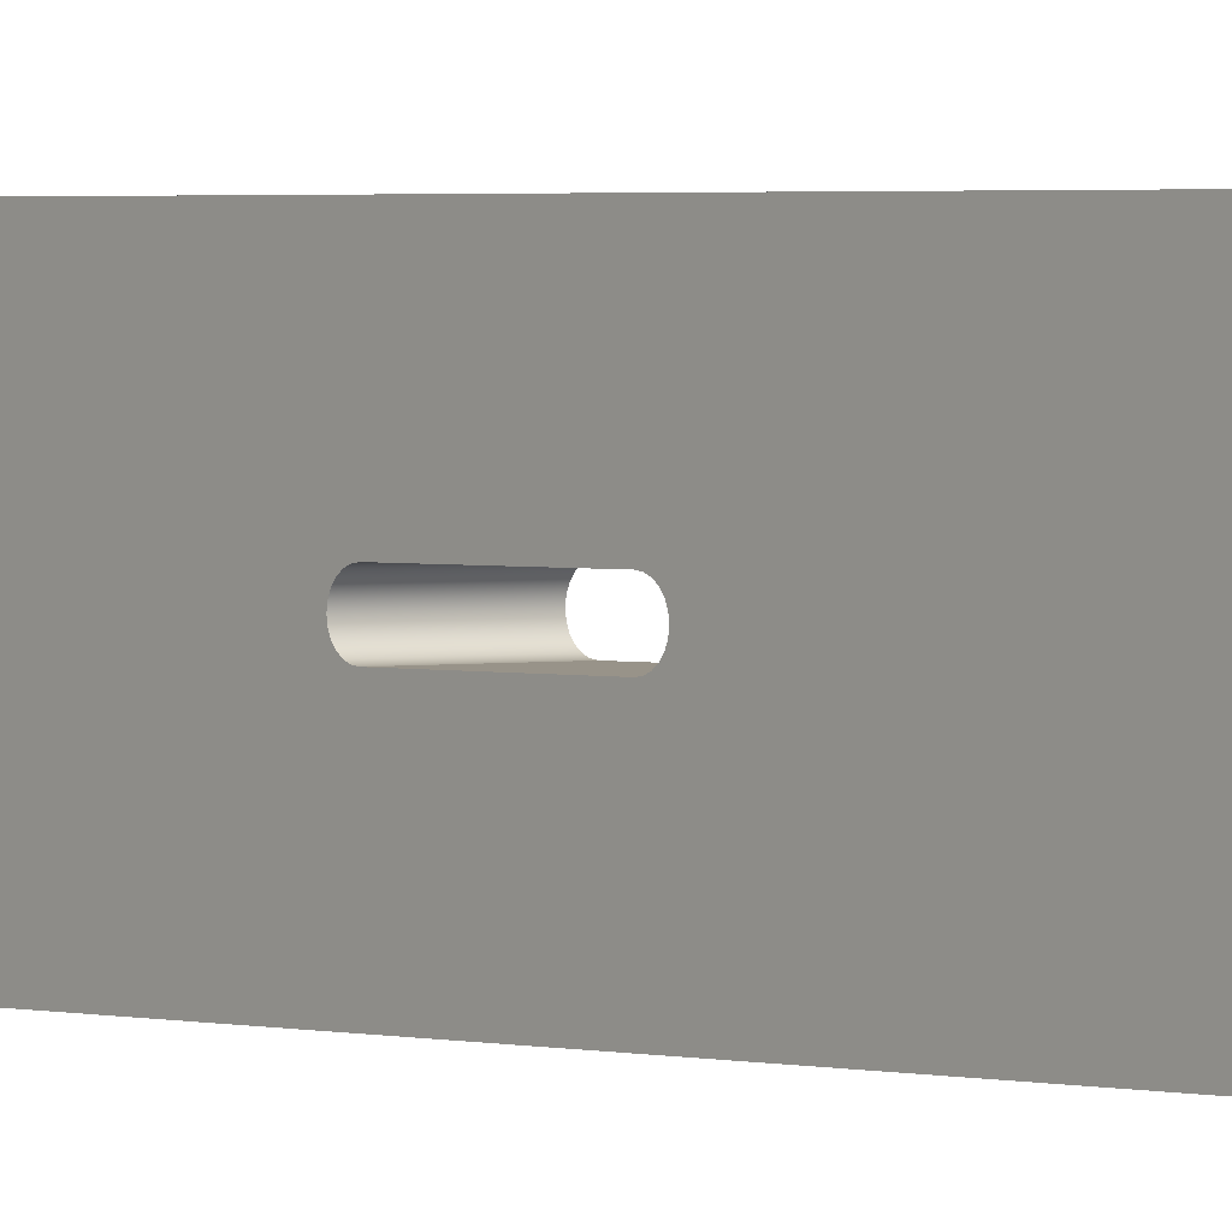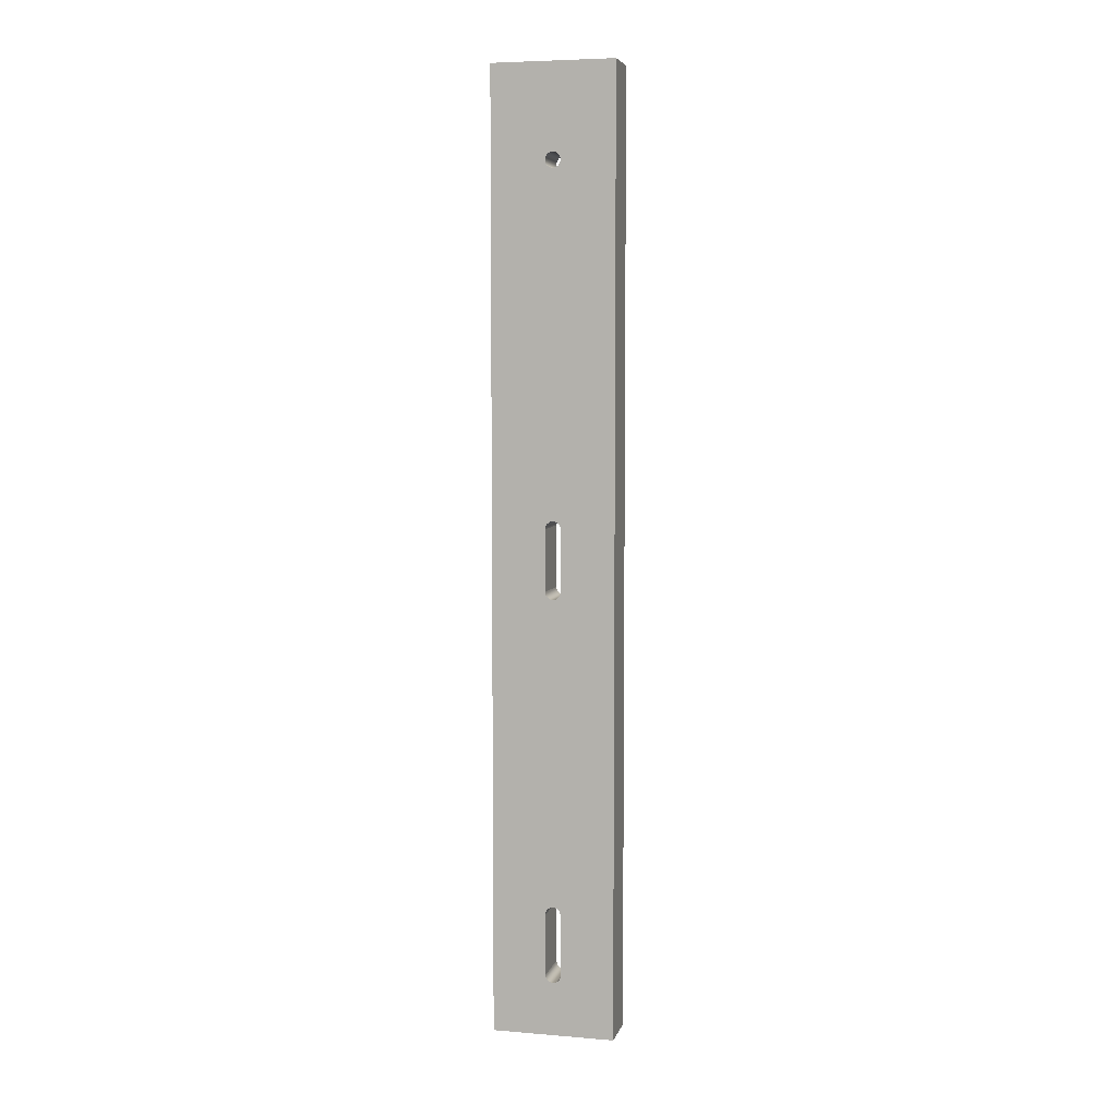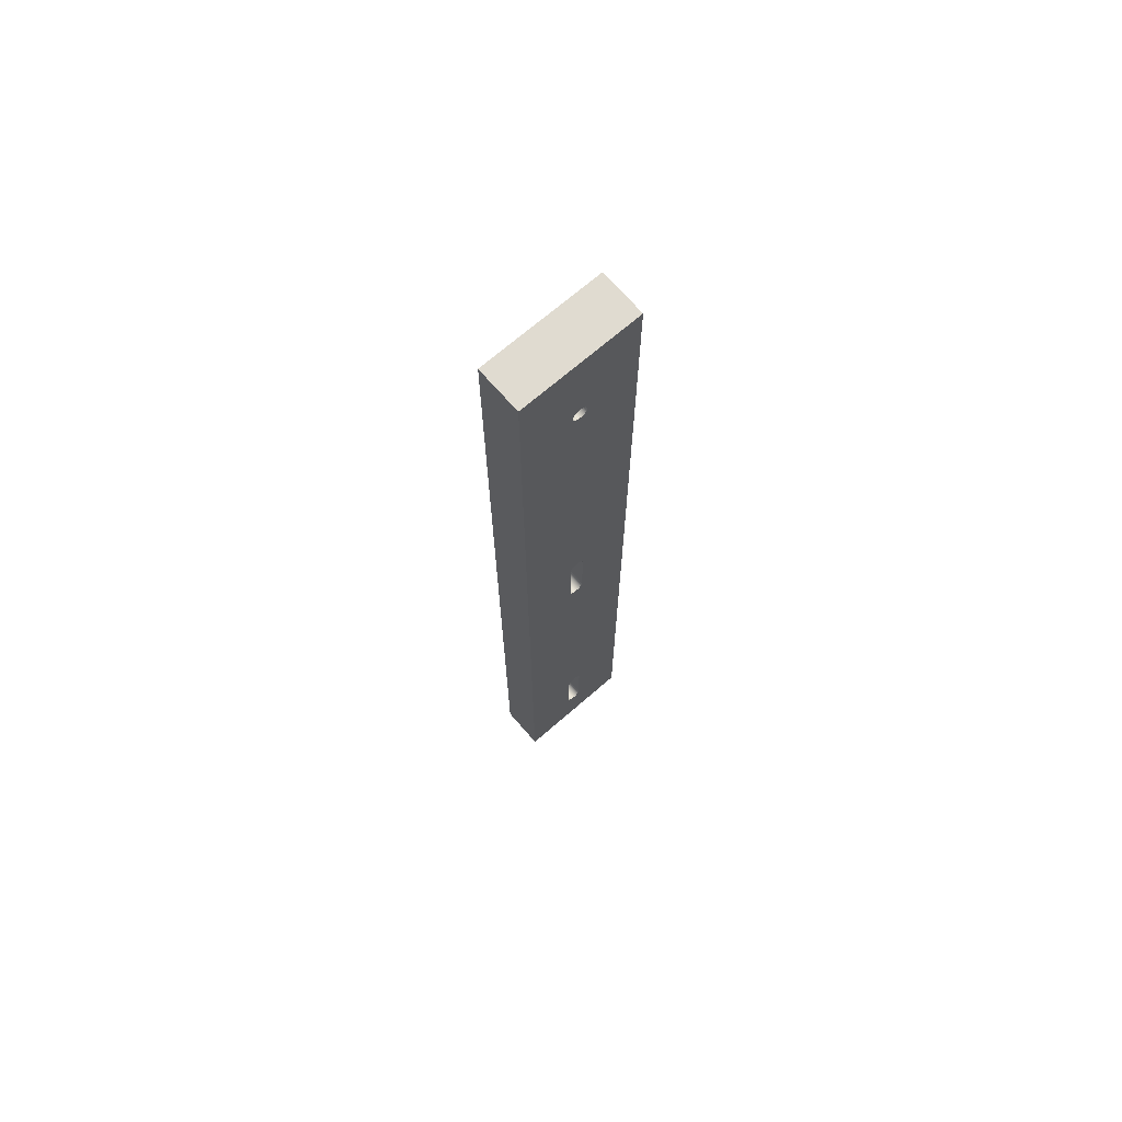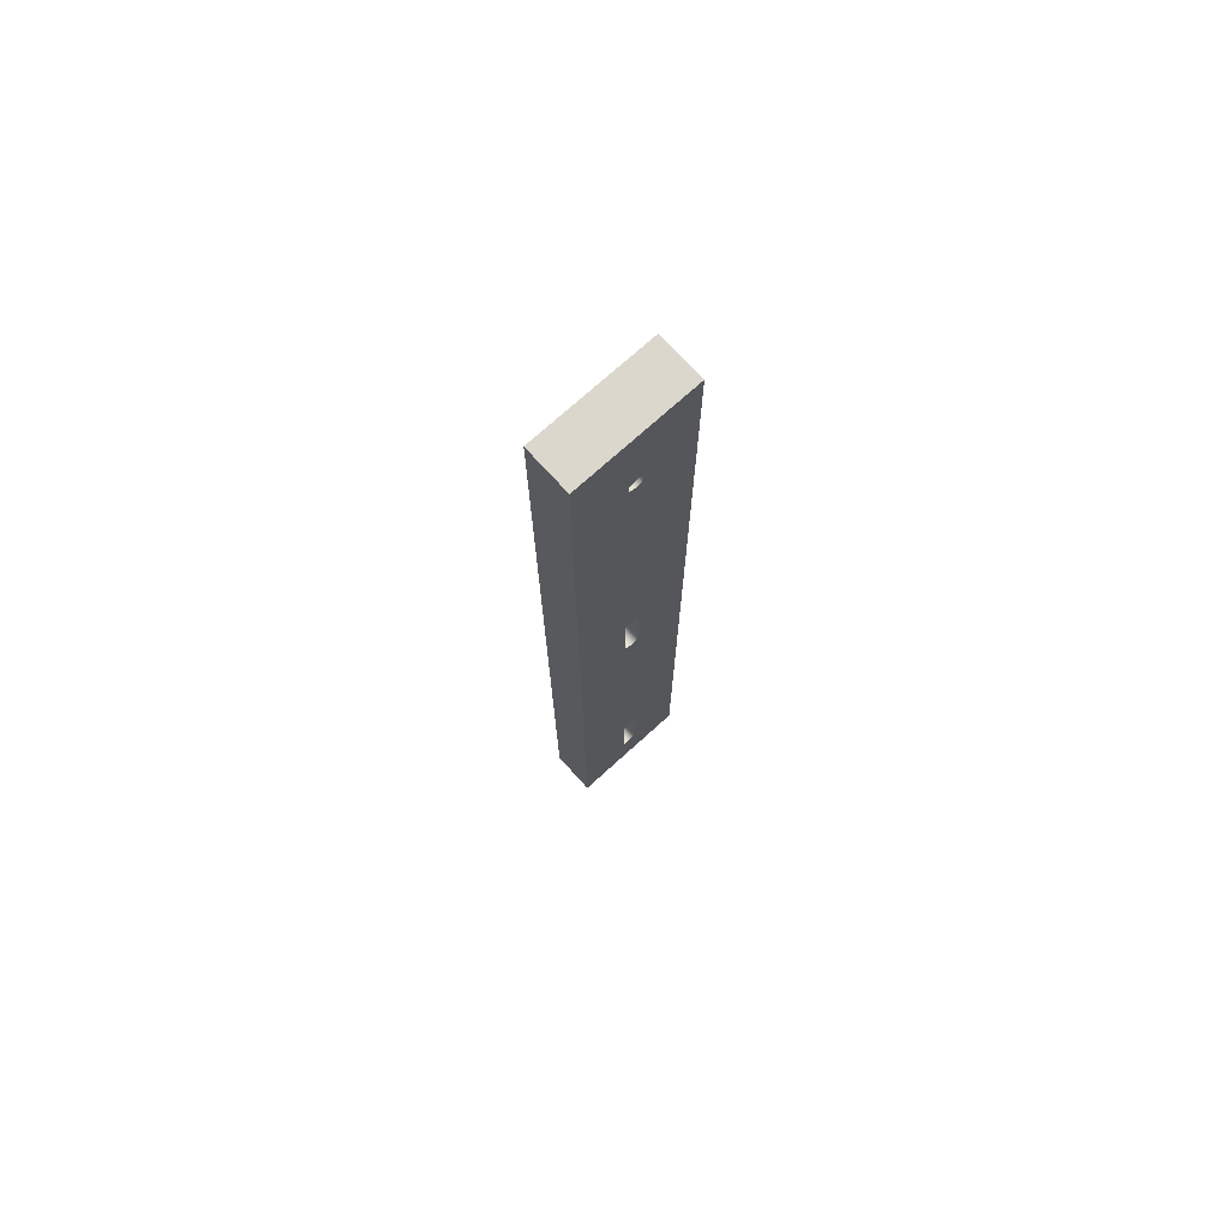
<metadata>
{"format":"obj","ext":"obj","renderer":"f3d","projection":"perspective","resolution":1024,"background":"white","views":[{"elev":1.6,"azim":139.3,"up":"+Y"},{"elev":5.9,"azim":103.9,"up":"+Z"},{"elev":69.9,"azim":49.0,"up":"+Z"},{"elev":73.4,"azim":47.8,"up":"+Z"}]}
</metadata>
<code>
o mesh147/mesh147-geometry#mesh147-geometry
v 0.06156 0.02204 0.2138
v 0.04022 0.02204 -0.2272
v 0.04022 0.02204 0.2138
v 0.06156 0.02204 -0.2272
v 0.04022 -0.002854 0.1711
v 0.04022 -0.03486 0.2138
v 0.06156 -0.002854 0.1711
v 0.06156 -0.03486 -0.2272
v 0.04022 -0.002975 0.172
v 0.04022 -0.002975 0.1702
v 0.06156 -0.03486 0.2138
v 0.04022 -0.003896 0.1736
v 0.06156 -0.002975 0.172
v 0.06156 -0.002975 0.1702
v 0.04022 -0.03486 -0.2272
v 0.06156 -0.00641 -0.2023
v 0.04022 -0.00333 0.1729
v 0.04022 -0.00333 0.1693
v 0.06156 -0.008925 0.1736
v 0.04022 -0.004632 0.1742
v 0.06156 -0.00333 0.1729
v 0.06156 -0.00333 0.1693
v 0.04022 -0.00641 -0.2023
v 0.06156 -0.00549 -0.2022
v 0.06156 -0.007331 -0.2022
v 0.04022 -0.003896 0.1686
v 0.06156 -0.009967 0.1711
v 0.06156 -0.00949 0.1729
v 0.06156 -0.008189 0.1742
v 0.06156 -0.004632 0.1742
v 0.04022 -0.00549 0.1746
v 0.06156 -0.003896 0.1736
v 0.06156 -0.003896 0.1686
v 0.04022 -0.009967 0.1711
v 0.04022 -0.007331 -0.2022
v 0.04022 -0.00549 -0.2022
v 0.06156 -0.004632 -0.2018
v 0.06156 -0.008189 -0.2018
v 0.04022 -0.004632 0.168
v 0.06156 -0.009846 0.172
v 0.06156 -0.009846 0.1702
v 0.04022 -0.00949 0.1729
v 0.04022 -0.008189 0.1742
v 0.06156 -0.007331 0.1746
v 0.06156 -0.00549 0.1746
v 0.04022 -0.00641 0.1747
v 0.06156 -0.004632 0.168
v 0.04022 -0.009846 0.172
v 0.04022 -0.009846 0.1702
v 0.04022 -0.008189 -0.2018
v 0.04022 -0.004632 -0.2018
v 0.06156 -0.003896 -0.2013
v 0.06156 -0.008925 -0.2013
v 0.04022 -0.00549 0.1677
v 0.06156 -0.00949 0.1693
v 0.04022 -0.008925 0.1736
v 0.04022 -0.007331 0.1746
v 0.06156 -0.00641 0.1747
v 0.06156 -0.00549 0.1677
v 0.04022 -0.00949 0.1693
v 0.04022 -0.008925 -0.2013
v 0.04022 -0.003896 -0.2013
v 0.06156 -0.00333 -0.2005
v 0.06156 -0.00949 -0.2005
v 0.04022 -0.00641 0.1676
v 0.06156 -0.008925 0.1686
v 0.06156 -0.00641 0.1676
v 0.04022 -0.008925 0.1686
v 0.04022 -0.00949 -0.2005
v 0.04022 -0.00333 -0.2005
v 0.06156 -0.002975 -0.1997
v 0.06156 -0.009846 -0.1997
v 0.04022 -0.002854 0.007527
v 0.06156 -0.008189 0.168
v 0.06156 -0.002854 0.007527
v 0.04022 -0.008189 0.168
v 0.04022 -0.009846 -0.1997
v 0.04022 -0.002975 -0.1997
v 0.06156 -0.002854 -0.1987
v 0.06156 -0.009967 -0.1987
v 0.04022 -0.002854 -0.02092
v 0.04022 -0.002975 0.008448
v 0.06156 -0.007331 0.1677
v 0.04022 -0.007331 0.1677
v 0.06156 -0.002975 0.008448
v 0.06156 -0.002854 -0.02092
v 0.04022 -0.009967 -0.1987
v 0.04022 -0.002854 -0.1987
v 0.06156 -0.002854 -0.1703
v 0.06156 -0.009967 -0.1703
v 0.04022 -0.002975 -0.02184
v 0.04022 -0.00333 0.009305
v 0.06156 -0.00333 0.009305
v 0.06156 -0.002975 -0.02184
v 0.04022 -0.009967 -0.1703
v 0.04022 -0.002854 -0.1703
v 0.06156 -0.002975 -0.1694
v 0.06156 -0.009846 -0.1694
v 0.04022 -0.00333 -0.0227
v 0.04022 -0.003896 0.01004
v 0.06156 -0.009967 0.007527
v 0.04022 -0.009967 0.007527
v 0.06156 -0.003896 0.01004
v 0.06156 -0.00333 -0.0227
v 0.04022 -0.009846 -0.1694
v 0.04022 -0.002975 -0.1694
v 0.06156 -0.00333 -0.1685
v 0.06156 -0.00949 -0.1685
v 0.04022 -0.003896 -0.02344
v 0.04022 -0.004632 0.01061
v 0.06156 -0.009967 -0.02092
v 0.06156 -0.009846 0.008448
v 0.04022 -0.009846 0.008448
v 0.04022 -0.009967 -0.02092
v 0.06156 -0.004632 0.01061
v 0.06156 -0.003896 -0.02344
v 0.04022 -0.00949 -0.1685
v 0.04022 -0.00333 -0.1685
v 0.06156 -0.00641 -0.02448
v 0.04022 -0.004632 -0.024
v 0.04022 -0.00549 0.01096
v 0.06156 -0.009846 -0.02184
v 0.06156 -0.00949 0.009305
v 0.04022 -0.00949 0.009305
v 0.04022 -0.009846 -0.02184
v 0.06156 -0.00549 0.01096
v 0.06156 -0.004632 -0.024
v 0.04022 -0.00641 -0.02448
v 0.06156 -0.00549 -0.02436
v 0.06156 -0.003896 -0.1678
v 0.04022 -0.003896 -0.1678
v 0.06156 -0.007331 -0.02436
v 0.06156 -0.008925 -0.1678
v 0.04022 -0.00549 -0.02436
v 0.04022 -0.00641 0.01108
v 0.06156 -0.00949 -0.0227
v 0.06156 -0.008925 0.01004
v 0.04022 -0.008925 0.01004
v 0.04022 -0.00949 -0.0227
v 0.06156 -0.00641 0.01108
v 0.04022 -0.007331 -0.02436
v 0.04022 -0.008925 -0.1678
v 0.06156 -0.004632 -0.1672
v 0.06156 -0.008189 -0.024
v 0.06156 -0.008189 -0.1672
v 0.04022 -0.007331 0.01096
v 0.06156 -0.008925 -0.02344
v 0.06156 -0.008189 0.01061
v 0.04022 -0.008189 0.01061
v 0.04022 -0.008925 -0.02344
v 0.06156 -0.007331 0.01096
v 0.04022 -0.008189 -0.024
v 0.04022 -0.008189 -0.1672
v 0.04022 -0.004632 -0.1672
v 0.06156 -0.00549 -0.1669
v 0.06156 -0.007331 -0.1669
v 0.04022 -0.007331 -0.1669
v 0.04022 -0.00549 -0.1669
v 0.06156 -0.00641 -0.1667
v 0.04022 -0.00641 -0.1667
f 1 2 3
f 2 1 4
f 3 2 1
f 4 1 2
f 5 3 2
f 2 3 5
f 6 1 3
f 3 1 6
f 1 7 4
f 4 7 1
f 8 2 4
f 4 2 8
f 9 3 5
f 5 3 9
f 5 2 10
f 10 2 5
f 1 6 11
f 11 6 1
f 3 12 6
f 6 12 3
f 7 1 13
f 13 1 7
f 4 7 14
f 14 7 4
f 2 8 15
f 15 8 2
f 4 16 8
f 8 16 4
f 17 3 9
f 9 3 17
f 7 9 5
f 5 9 7
f 10 2 18
f 18 2 10
f 14 5 10
f 10 5 14
f 6 8 11
f 11 8 6
f 11 19 1
f 1 19 11
f 12 3 17
f 17 3 12
f 6 12 20
f 20 12 6
f 13 1 21
f 21 1 13
f 9 7 13
f 13 7 9
f 5 14 7
f 7 14 5
f 4 14 22
f 22 14 4
f 8 6 15
f 15 6 8
f 15 23 2
f 2 23 15
f 4 24 16
f 16 24 4
f 25 8 16
f 16 8 25
f 13 17 9
f 9 17 13
f 18 2 26
f 26 2 18
f 22 10 18
f 18 10 22
f 10 22 14
f 14 22 10
f 27 11 8
f 8 11 27
f 19 11 28
f 28 11 19
f 1 19 29
f 29 19 1
f 21 12 17
f 17 12 21
f 12 30 20
f 20 30 12
f 6 20 31
f 31 20 6
f 21 1 32
f 32 1 21
f 17 13 21
f 21 13 17
f 4 22 33
f 33 22 4
f 6 34 15
f 15 34 6
f 15 35 23
f 23 35 15
f 36 2 23
f 23 2 36
f 4 37 24
f 24 37 4
f 24 23 16
f 16 23 24
f 38 8 25
f 25 8 38
f 16 35 25
f 25 35 16
f 26 2 39
f 39 2 26
f 33 18 26
f 26 18 33
f 18 33 22
f 22 33 18
f 40 11 27
f 27 11 40
f 27 8 41
f 41 8 27
f 28 11 40
f 40 11 28
f 42 19 28
f 28 19 42
f 19 43 29
f 29 43 19
f 1 29 44
f 44 29 1
f 12 21 32
f 32 21 12
f 30 12 32
f 32 12 30
f 45 20 30
f 30 20 45
f 20 45 31
f 31 45 20
f 6 31 46
f 46 31 6
f 32 1 30
f 30 1 32
f 4 33 47
f 47 33 4
f 34 6 48
f 48 6 34
f 15 34 49
f 49 34 15
f 15 50 35
f 35 50 15
f 35 16 23
f 23 16 35
f 51 2 36
f 36 2 51
f 23 24 36
f 36 24 23
f 4 52 37
f 37 52 4
f 37 36 24
f 24 36 37
f 53 8 38
f 38 8 53
f 25 50 38
f 38 50 25
f 50 25 35
f 35 25 50
f 39 2 54
f 54 2 39
f 39 33 26
f 26 33 39
f 34 40 27
f 27 40 34
f 41 8 55
f 55 8 41
f 49 27 41
f 41 27 49
f 48 28 40
f 40 28 48
f 19 42 56
f 56 42 19
f 28 48 42
f 42 48 28
f 43 19 56
f 56 19 43
f 57 29 43
f 43 29 57
f 29 57 44
f 44 57 29
f 1 44 58
f 58 44 1
f 30 1 45
f 45 1 30
f 58 31 45
f 45 31 58
f 31 58 46
f 46 58 31
f 57 6 46
f 46 6 57
f 33 39 47
f 47 39 33
f 4 47 59
f 59 47 4
f 48 6 42
f 42 6 48
f 40 34 48
f 48 34 40
f 27 49 34
f 34 49 27
f 15 49 60
f 60 49 15
f 15 61 50
f 50 61 15
f 62 2 51
f 51 2 62
f 36 37 51
f 51 37 36
f 4 63 52
f 52 63 4
f 52 51 37
f 37 51 52
f 64 8 53
f 53 8 64
f 38 61 53
f 53 61 38
f 61 38 50
f 50 38 61
f 54 2 65
f 65 2 54
f 54 47 39
f 39 47 54
f 55 8 66
f 66 8 55
f 60 41 55
f 55 41 60
f 41 60 49
f 49 60 41
f 42 6 56
f 56 6 42
f 56 6 43
f 43 6 56
f 43 6 57
f 57 6 43
f 46 44 57
f 57 44 46
f 44 46 58
f 58 46 44
f 45 1 58
f 58 1 45
f 47 54 59
f 59 54 47
f 4 59 67
f 67 59 4
f 15 60 68
f 68 60 15
f 15 69 61
f 61 69 15
f 70 2 62
f 62 2 70
f 51 52 62
f 62 52 51
f 4 71 63
f 63 71 4
f 70 52 63
f 63 52 70
f 72 8 64
f 64 8 72
f 61 64 53
f 53 64 61
f 65 2 73
f 73 2 65
f 65 59 54
f 54 59 65
f 66 8 74
f 74 8 66
f 68 55 66
f 66 55 68
f 55 68 60
f 60 68 55
f 59 65 67
f 67 65 59
f 4 67 75
f 75 67 4
f 15 68 76
f 76 68 15
f 15 77 69
f 69 77 15
f 64 61 69
f 69 61 64
f 78 2 70
f 70 2 78
f 52 70 62
f 62 70 52
f 4 79 71
f 71 79 4
f 78 63 71
f 71 63 78
f 63 78 70
f 70 78 63
f 80 8 72
f 72 8 80
f 69 72 64
f 64 72 69
f 73 2 81
f 81 2 73
f 65 73 82
f 82 73 65
f 74 8 83
f 83 8 74
f 74 68 66
f 66 68 74
f 84 67 65
f 65 67 84
f 75 67 85
f 85 67 75
f 4 75 86
f 86 75 4
f 68 74 76
f 76 74 68
f 15 76 84
f 84 76 15
f 15 87 77
f 77 87 15
f 72 69 77
f 77 69 72
f 88 2 78
f 78 2 88
f 4 89 79
f 79 89 4
f 88 71 79
f 79 71 88
f 71 88 78
f 78 88 71
f 90 8 80
f 80 8 90
f 77 80 72
f 72 80 77
f 81 2 91
f 91 2 81
f 86 73 81
f 81 73 86
f 75 82 73
f 73 82 75
f 65 82 92
f 92 82 65
f 83 8 67
f 67 8 83
f 83 76 74
f 74 76 83
f 67 84 83
f 83 84 67
f 15 84 65
f 65 84 15
f 85 67 93
f 93 67 85
f 82 75 85
f 85 75 82
f 73 86 75
f 75 86 73
f 4 86 94
f 94 86 4
f 76 83 84
f 84 83 76
f 15 95 87
f 87 95 15
f 80 77 87
f 87 77 80
f 96 2 88
f 88 2 96
f 4 97 89
f 89 97 4
f 96 79 89
f 89 79 96
f 79 96 88
f 88 96 79
f 98 8 90
f 90 8 98
f 87 90 80
f 80 90 87
f 91 2 99
f 99 2 91
f 94 81 91
f 91 81 94
f 81 94 86
f 86 94 81
f 85 92 82
f 82 92 85
f 65 92 100
f 100 92 65
f 67 8 101
f 101 8 67
f 15 65 102
f 102 65 15
f 93 67 103
f 103 67 93
f 92 85 93
f 93 85 92
f 4 94 104
f 104 94 4
f 15 105 95
f 95 105 15
f 90 87 95
f 95 87 90
f 106 2 96
f 96 2 106
f 4 107 97
f 97 107 4
f 106 89 97
f 97 89 106
f 89 106 96
f 96 106 89
f 108 8 98
f 98 8 108
f 95 98 90
f 90 98 95
f 99 2 109
f 109 2 99
f 104 91 99
f 99 91 104
f 91 104 94
f 94 104 91
f 93 100 92
f 92 100 93
f 65 100 110
f 110 100 65
f 101 8 111
f 111 8 101
f 67 101 112
f 112 101 67
f 102 65 113
f 113 65 102
f 15 102 114
f 114 102 15
f 103 67 115
f 115 67 103
f 100 93 103
f 103 93 100
f 4 104 116
f 116 104 4
f 15 117 105
f 105 117 15
f 98 95 105
f 105 95 98
f 118 2 106
f 106 2 118
f 4 119 107
f 107 119 4
f 118 97 107
f 107 97 118
f 97 118 106
f 106 118 97
f 119 8 108
f 108 8 119
f 105 108 98
f 98 108 105
f 109 2 120
f 120 2 109
f 116 99 109
f 109 99 116
f 99 116 104
f 104 116 99
f 100 115 110
f 110 115 100
f 65 110 121
f 121 110 65
f 111 8 122
f 122 8 111
f 114 101 111
f 111 101 114
f 102 112 101
f 101 112 102
f 67 112 123
f 123 112 67
f 113 65 124
f 124 65 113
f 112 102 113
f 113 102 112
f 101 114 102
f 102 114 101
f 15 114 125
f 125 114 15
f 115 67 126
f 126 67 115
f 115 100 103
f 103 100 115
f 4 116 127
f 127 116 4
f 15 128 117
f 117 128 15
f 108 105 117
f 117 105 108
f 128 2 118
f 118 2 128
f 4 129 119
f 119 129 4
f 107 119 130
f 130 119 107
f 107 131 118
f 118 131 107
f 132 8 119
f 119 8 132
f 119 108 133
f 133 108 119
f 120 2 134
f 134 2 120
f 120 116 109
f 109 116 120
f 126 110 115
f 115 110 126
f 110 126 121
f 121 126 110
f 65 121 135
f 135 121 65
f 122 8 136
f 136 8 122
f 125 111 122
f 122 111 125
f 111 125 114
f 114 125 111
f 113 123 112
f 112 123 113
f 67 123 137
f 137 123 67
f 124 65 138
f 138 65 124
f 123 113 124
f 124 113 123
f 15 125 139
f 139 125 15
f 126 67 140
f 140 67 126
f 116 120 127
f 127 120 116
f 4 127 129
f 129 127 4
f 15 141 128
f 128 141 15
f 117 128 142
f 142 128 117
f 117 133 108
f 108 133 117
f 134 2 128
f 128 2 134
f 128 118 131
f 131 118 128
f 129 128 119
f 119 128 129
f 130 119 143
f 143 119 130
f 131 107 130
f 130 107 131
f 144 8 132
f 132 8 144
f 119 141 132
f 132 141 119
f 119 133 145
f 145 133 119
f 134 127 120
f 120 127 134
f 140 121 126
f 126 121 140
f 121 140 135
f 135 140 121
f 146 65 135
f 135 65 146
f 136 8 147
f 147 8 136
f 139 122 136
f 136 122 139
f 122 139 125
f 125 139 122
f 124 137 123
f 123 137 124
f 67 137 148
f 148 137 67
f 138 65 149
f 149 65 138
f 137 124 138
f 138 124 137
f 15 139 150
f 150 139 15
f 67 151 140
f 140 151 67
f 127 134 129
f 129 134 127
f 15 152 141
f 141 152 15
f 141 119 128
f 128 119 141
f 142 128 153
f 153 128 142
f 133 117 142
f 142 117 133
f 128 129 134
f 134 129 128
f 128 131 154
f 154 131 128
f 143 119 155
f 155 119 143
f 143 131 130
f 130 131 143
f 147 8 144
f 144 8 147
f 132 152 144
f 144 152 132
f 152 132 141
f 141 132 152
f 133 153 145
f 145 153 133
f 119 145 156
f 156 145 119
f 151 135 140
f 140 135 151
f 149 65 146
f 146 65 149
f 135 151 146
f 146 151 135
f 150 136 147
f 147 136 150
f 136 150 139
f 139 150 136
f 137 149 148
f 148 149 137
f 67 148 151
f 151 148 67
f 149 137 138
f 138 137 149
f 15 150 152
f 152 150 15
f 153 128 157
f 157 128 153
f 153 133 142
f 142 133 153
f 131 143 154
f 154 143 131
f 128 154 158
f 158 154 128
f 155 119 159
f 159 119 155
f 155 154 143
f 143 154 155
f 144 150 147
f 147 150 144
f 150 144 152
f 152 144 150
f 157 145 153
f 153 145 157
f 145 157 156
f 156 157 145
f 119 156 159
f 159 156 119
f 146 148 149
f 149 148 146
f 148 146 151
f 151 146 148
f 157 128 160
f 160 128 157
f 154 155 158
f 158 155 154
f 128 158 160
f 160 158 128
f 159 158 155
f 155 158 159
f 160 156 157
f 157 156 160
f 156 160 159
f 159 160 156
f 158 159 160
f 160 159 158

</code>
